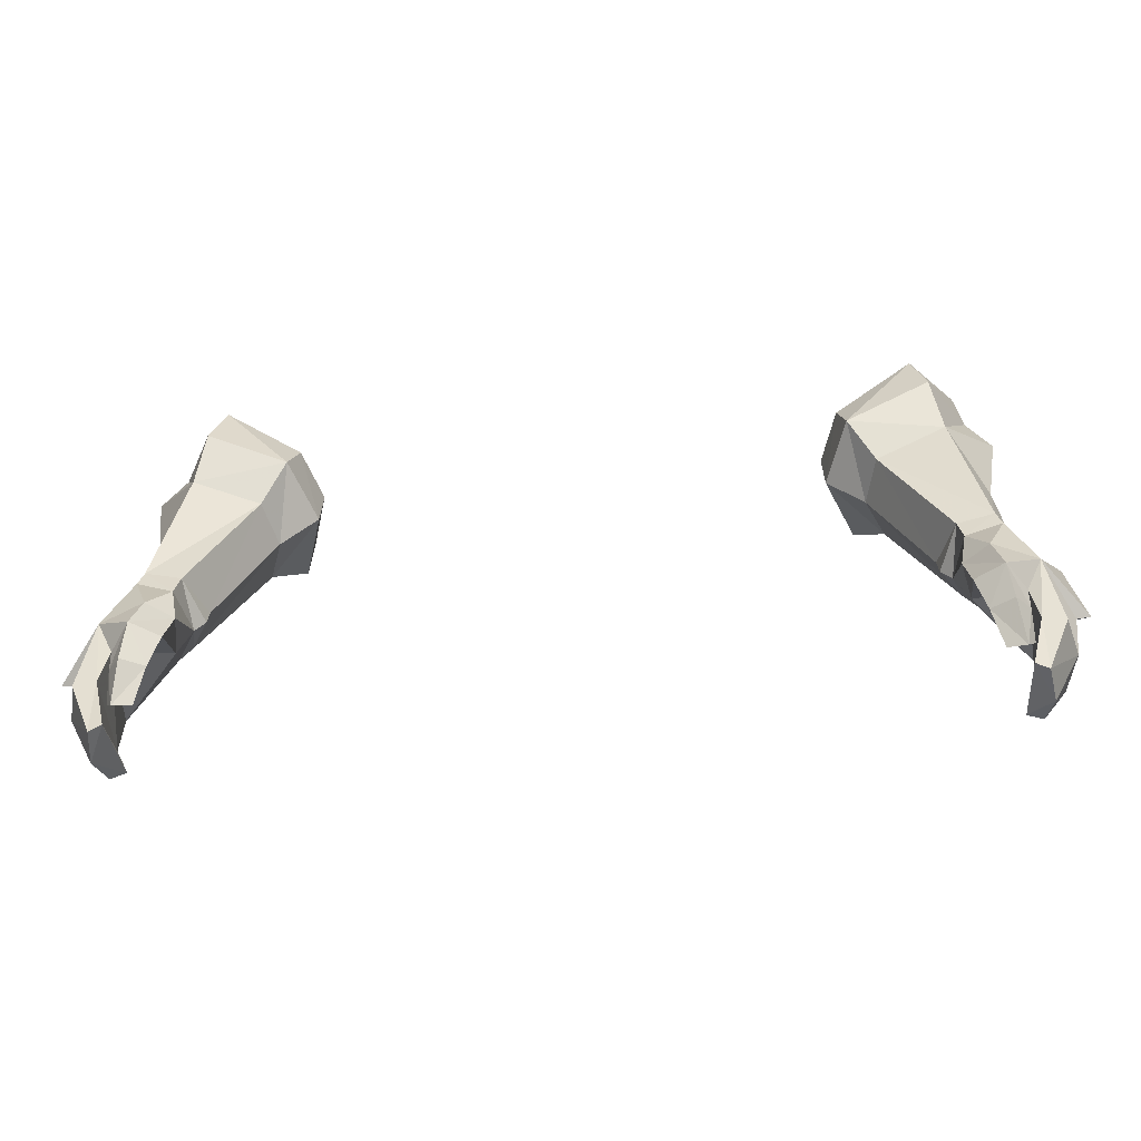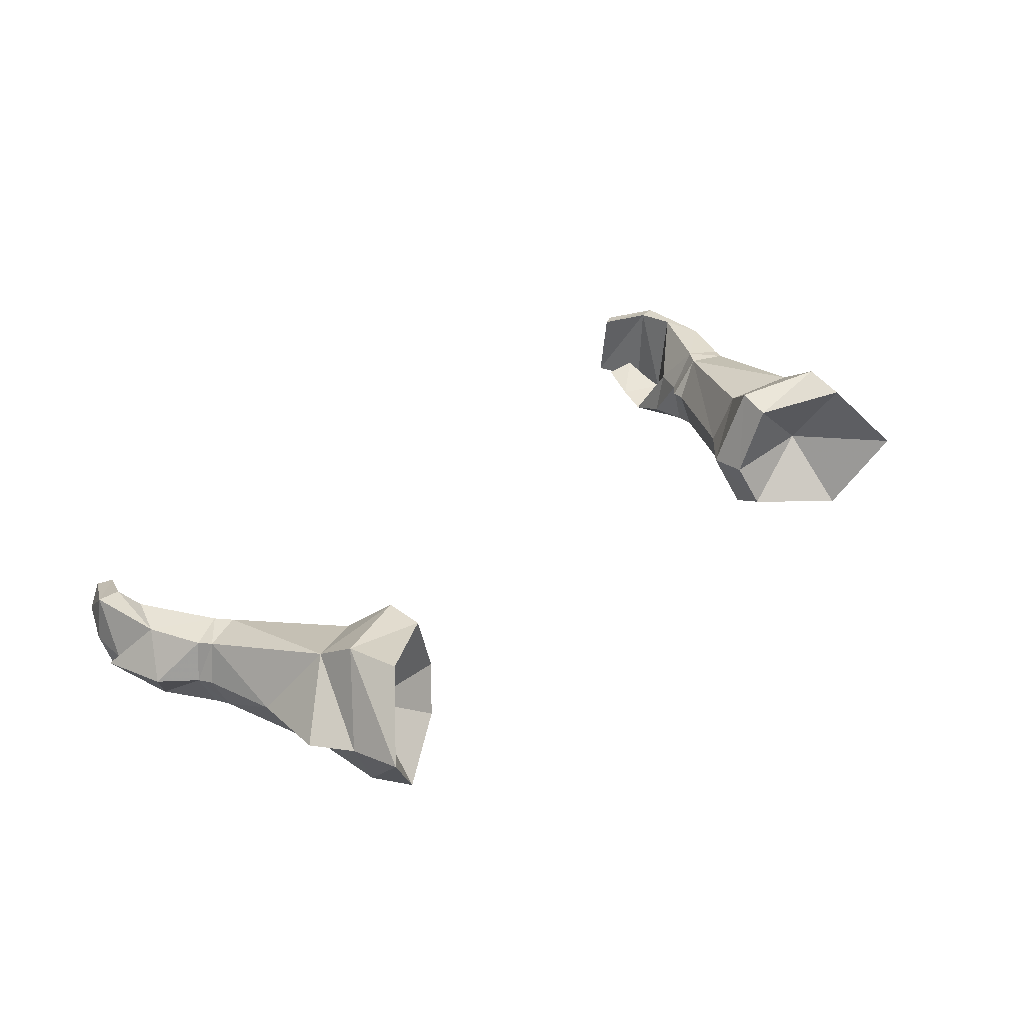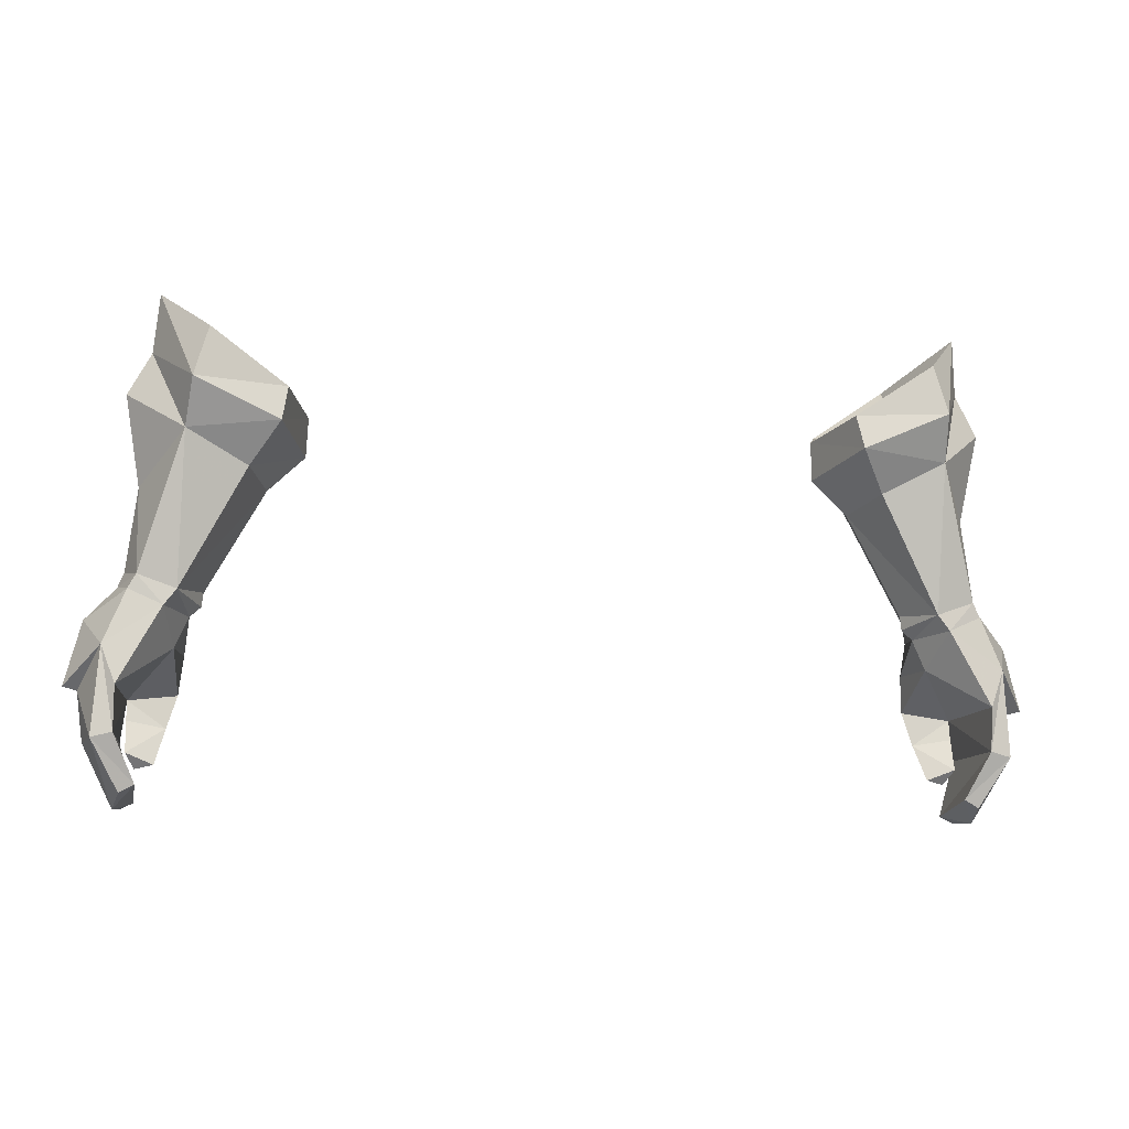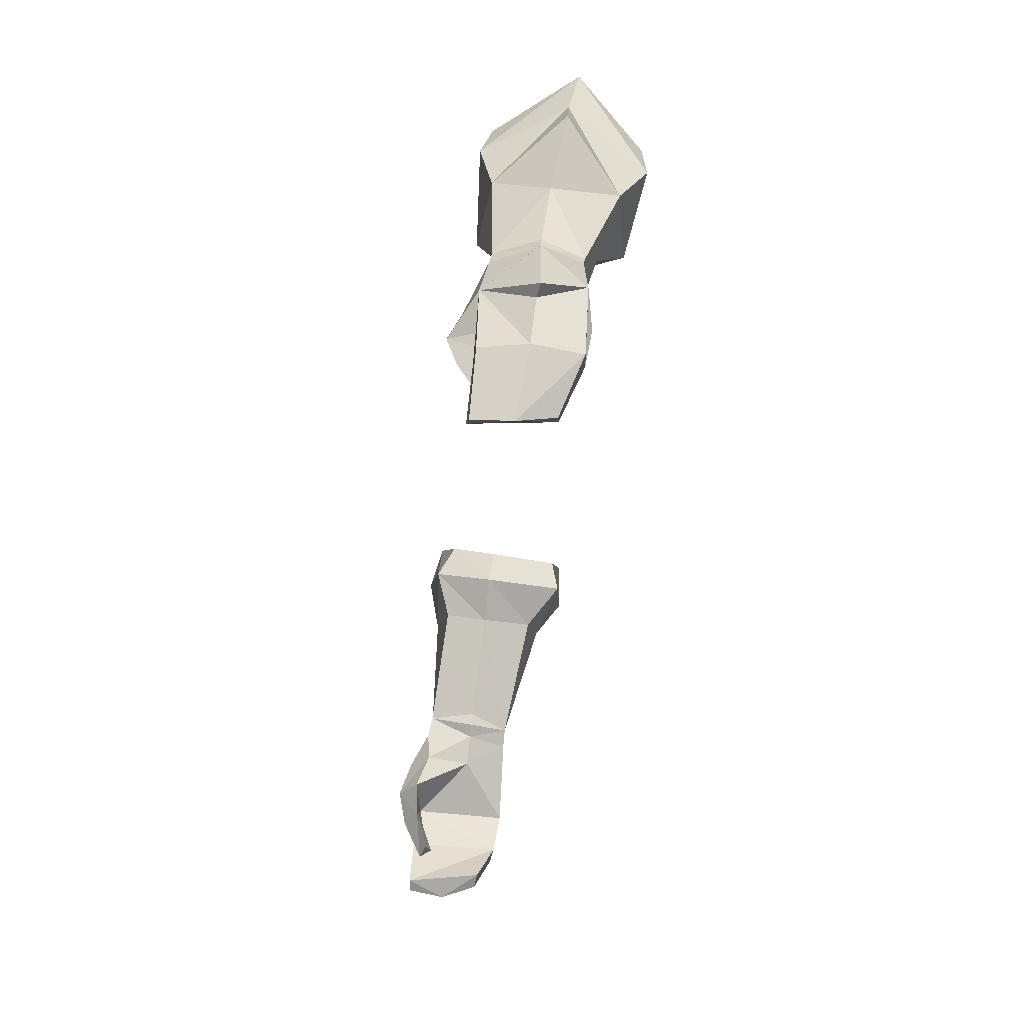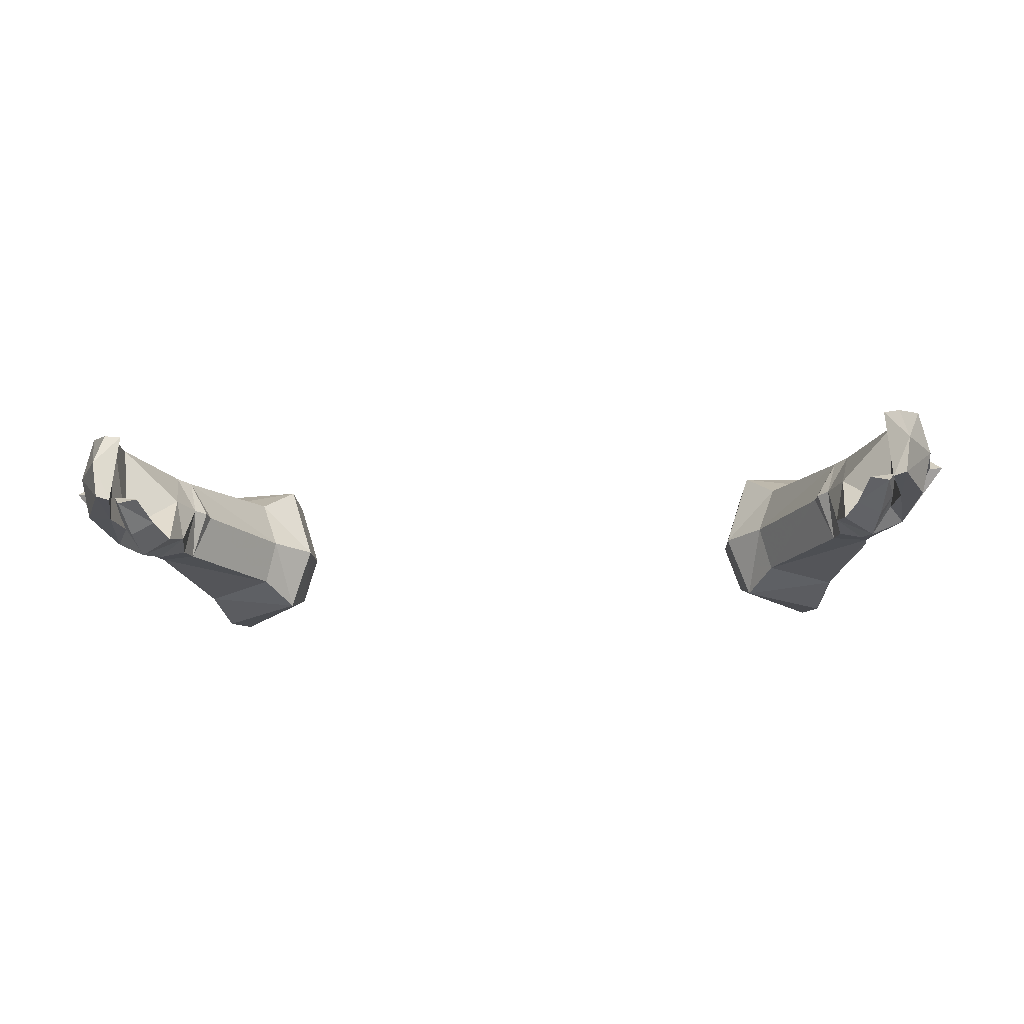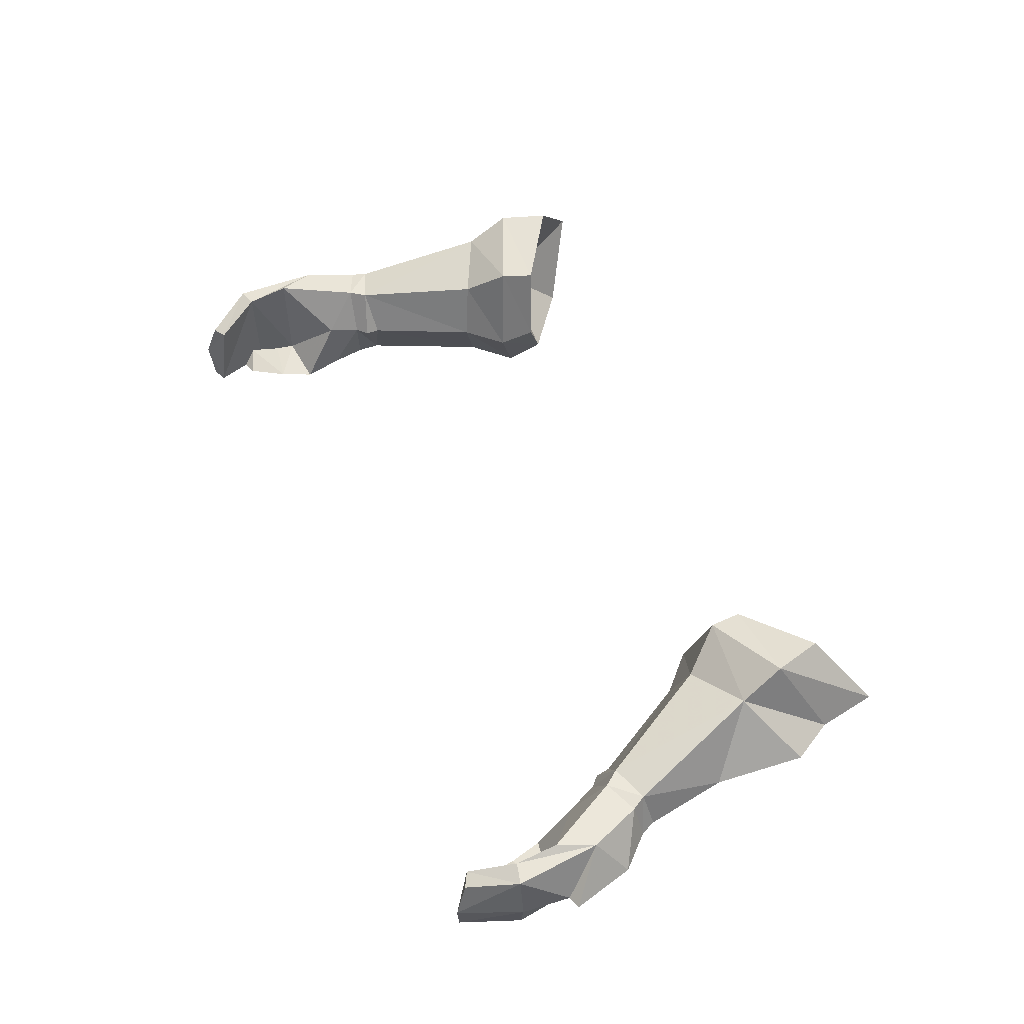
<metadata>
{"format":"obj","ext":"obj","renderer":"f3d","projection":"perspective","resolution":1024,"background":"white","views":[{"elev":-45.5,"azim":5.6,"up":"+Z"},{"elev":36.0,"azim":-44.8,"up":"+Y"},{"elev":-11.8,"azim":169.5,"up":"+Z"},{"elev":-38.5,"azim":84.3,"up":"+Z"},{"elev":-24.6,"azim":-175.9,"up":"+Y"},{"elev":52.3,"azim":-113.2,"up":"+Y"}]}
</metadata>
<code>
g soulhunter_glove_male_25010
v 17.36 8.964 58.22
v 16.68 8.879 60.56
v 18.9 5.648 62.91
v 19.17 5.053 60.29
v 17.19 1.1 59.05
v 16.56 1.725 61.26
v 19.13 1.544 50.22
v 17.34 1.443 49.64
v 17.56 1.248 48.62
v 19.37 1.403 49.43
v 19.49 5.557 49.94
v 20.06 3.598 50.33
v 20.35 3.506 49.64
v 19.86 5.427 49.28
v 17.08 3.614 48.39
v 16.57 3.614 48.87
v 17.68 5.676 49.29
v 18.26 5.649 48.55
v 17.08 3.614 48.39
v 16.57 3.614 48.87
v 20.9 5.436 46.76
v 20.22 5.636 44.96
v 20.53 0.9029 46.53
v 21.79 3.36 48.14
v 17.24 1.301 46.96
v 17.46 0.5476 45.22
v 18.81 -0.308 45.25
v 18.44 0.3792 47.16
v 19.03 0.1444 43.63
v 19.75 1.209 43.93
v 19.74 1.042 44.88
v 17.95 0.7758 43.65
v 19.74 1.042 44.88
v 19.75 1.209 43.93
v 19.31 1.061 41.73
v 19.74 1.712 42.4
v 19.74 1.712 42.4
v 18.44 1.336 41.91
v 20.23 5.298 42.89
v 21.22 5.174 42.65
v 21.92 3.134 44.96
v 21.62 2.894 42.64
v 19.21 4.287 40.7
v 19.91 4.189 40.32
v 20.19 2.429 39.75
v 20.01 0.7409 42.94
v 21.06 0.7725 42.76
v 19.3 0.5472 40.22
v 19.9 0.62 39.92
v 19.3 0.5472 40.22
v 20.01 0.7409 42.94
v 19.74 1.042 44.88
v 14.72 6.747 54.79
v 17.6 7.57 56.22
v 17.69 1.625 56.35
v 14.35 2.017 54.89
v 13.17 1.315 56.94
v 13.79 4.13 54.28
v 12.07 4.217 55.93
v 13.79 4.13 54.28
v 12.07 4.217 55.93
v 13.4 8.358 56.55
v 13.12 8.026 58.19
v 12.82 2.22 58.6
v 11.99 4.452 57.75
v 11.99 4.452 57.75
v 16.48 3.666 49.52
v 16.48 3.666 49.52
v -17.49 8.964 58.22
v -19.3 5.053 60.29
v -19.03 5.648 62.91
v -16.81 8.879 60.56
v -17.32 1.1 59.05
v -16.69 1.725 61.26
v -19.26 1.544 50.22
v -19.49 1.403 49.43
v -17.69 1.248 48.62
v -17.47 1.443 49.64
v -19.62 5.557 49.94
v -19.99 5.427 49.28
v -20.48 3.506 49.64
v -20.18 3.598 50.33
v -17.21 3.614 48.39
v -16.7 3.614 48.87
v -17.81 5.676 49.29
v -16.7 3.614 48.87
v -17.21 3.614 48.39
v -18.39 5.649 48.55
v -21.03 5.436 46.76
v -20.35 5.636 44.96
v -20.66 0.9028 46.53
v -21.92 3.36 48.14
v -17.37 1.301 46.96
v -18.57 0.3792 47.16
v -18.92 -0.222 45.43
v -17.59 0.6677 45.27
v -19.87 1.041 44.88
v -19.88 1.209 43.93
v -19.16 0.1444 43.63
v -18.07 0.7757 43.65
v -19.88 1.209 43.93
v -19.87 1.041 44.88
v -19.86 1.712 42.4
v -19.44 1.061 41.73
v -19.86 1.712 42.4
v -18.57 1.336 41.91
v -20.35 5.298 42.89
v -21.35 5.174 42.65
v -21.75 2.893 42.64
v -22.05 3.134 44.96
v -19.34 4.287 40.7
v -20.04 4.189 40.32
v -20.32 2.429 39.75
v -21.19 0.7724 42.76
v -20.14 0.7409 42.94
v -20.03 0.62 39.92
v -19.42 0.5472 40.22
v -20.14 0.7409 42.94
v -19.42 0.5472 40.22
v -19.87 1.041 44.88
v -17.73 7.57 56.22
v -14.85 6.747 54.79
v -14.48 2.017 54.89
v -17.81 1.625 56.35
v -13.3 1.315 56.94
v -13.92 4.13 54.28
v -12.2 4.217 55.93
v -13.53 8.358 56.55
v -12.2 4.217 55.93
v -13.92 4.13 54.28
v -13.25 8.026 58.19
v -12.11 4.452 57.75
v -12.95 2.22 58.6
v -12.11 4.452 57.75
v -16.61 3.666 49.52
v -16.61 3.666 49.52
v 19.57 4.095 54.19
v 20.27 4.833 58.34
v 19.91 4.189 40.32
v 20.19 2.429 39.75
v 17.72 3.527 46.96
v 17.72 3.527 46.96
v 19.31 1.061 41.73
v 19.9 0.62 39.92
v 16.68 8.879 60.56
v 13.12 8.026 58.19
v 16.36 4.919 58.1
v 11.99 4.452 57.75
v 12.82 2.22 58.6
v 16.56 1.725 61.26
v 18.9 5.648 62.91
v 20.53 0.9029 46.53
v 21.92 3.134 44.96
v 22.58 3.232 45.13
v 20.9 5.436 46.76
v 22.58 3.232 45.13
v -19.7 4.095 54.19
v -20.39 4.833 58.34
v -20.32 2.429 39.75
v -20.04 4.189 40.32
v -17.85 3.527 46.96
v -17.85 3.527 46.96
v -19.44 1.061 41.73
v -20.03 0.62 39.92
v -16.81 8.879 60.56
v -16.48 4.919 58.1
v -13.25 8.026 58.19
v -12.11 4.452 57.75
v -12.95 2.22 58.6
v -16.69 1.725 61.26
v -19.03 5.648 62.91
v -20.66 0.9028 46.53
v -22.71 3.232 45.13
v -22.05 3.134 44.96
v -21.03 5.436 46.76
v -22.71 3.232 45.13
f 1 2 3
f 1 3 4
f 5 4 3
f 5 3 6
f 7 8 9
f 7 9 10
f 11 12 13
f 11 13 14
f 15 9 8
f 15 8 16
f 7 10 13
f 7 13 12
f 17 18 19
f 17 19 20
f 11 14 18
f 11 18 17
f 21 22 18
f 21 18 14
f 23 24 13
f 23 13 10
f 25 26 27
f 25 27 28
f 27 29 30
f 27 30 31
f 32 26 33
f 32 33 34
f 30 29 35
f 30 35 36
f 37 38 32
f 37 32 34
f 39 22 21
f 39 21 40
f 40 21 41
f 40 41 42
f 43 39 40
f 43 40 44
f 40 42 45
f 40 45 44
f 23 31 46
f 23 46 47
f 46 48 49
f 46 49 47
f 49 45 42
f 49 42 47
f 39 43 50
f 39 50 51
f 42 41 23
f 42 23 47
f 52 22 39
f 52 39 51
f 35 29 32
f 35 32 38
f 27 26 32
f 27 32 29
f 17 53 54
f 17 54 11
f 7 55 56
f 7 56 8
f 14 13 24
f 14 24 21
f 55 5 57
f 55 57 56
f 58 56 57
f 58 57 59
f 53 60 61
f 53 61 62
f 54 53 62
f 54 62 1
f 1 62 63
f 1 63 2
f 59 57 64
f 59 64 65
f 62 61 66
f 62 66 63
f 57 5 6
f 57 6 64
f 67 8 56
f 67 56 58
f 17 68 60
f 17 60 53
f 69 70 71
f 69 71 72
f 73 74 71
f 73 71 70
f 75 76 77
f 75 77 78
f 79 80 81
f 79 81 82
f 83 84 78
f 83 78 77
f 75 82 81
f 75 81 76
f 85 86 87
f 85 87 88
f 79 85 88
f 79 88 80
f 89 80 88
f 89 88 90
f 91 76 81
f 91 81 92
f 93 94 95
f 93 95 96
f 95 97 98
f 95 98 99
f 100 101 102
f 100 102 96
f 98 103 104
f 98 104 99
f 105 101 100
f 105 100 106
f 107 108 89
f 107 89 90
f 108 109 110
f 108 110 89
f 111 112 108
f 111 108 107
f 108 112 113
f 108 113 109
f 91 114 115
f 91 115 97
f 115 114 116
f 115 116 117
f 116 114 109
f 116 109 113
f 107 118 119
f 107 119 111
f 109 114 91
f 109 91 110
f 120 118 107
f 120 107 90
f 104 106 100
f 104 100 99
f 95 99 100
f 95 100 96
f 85 79 121
f 85 121 122
f 75 78 123
f 75 123 124
f 80 89 92
f 80 92 81
f 124 123 125
f 124 125 73
f 126 127 125
f 126 125 123
f 122 128 129
f 122 129 130
f 121 69 128
f 121 128 122
f 69 72 131
f 69 131 128
f 127 132 133
f 127 133 125
f 128 131 134
f 128 134 129
f 125 133 74
f 125 74 73
f 135 126 123
f 135 123 78
f 85 122 130
f 85 130 136
f 11 54 137
f 55 137 138
f 55 138 4
f 54 4 138
f 55 4 5
f 54 1 4
f 43 139 140
f 16 8 67
f 20 68 17
f 22 141 18
f 27 23 28
f 28 10 9
f 28 9 25
f 25 9 15
f 142 25 15
f 31 23 27
f 25 142 26
f 38 37 143
f 141 22 52
f 26 142 33
f 19 18 141
f 50 140 144
f 23 10 28
f 145 146 147
f 148 149 147
f 146 148 147
f 149 150 147
f 151 147 150
f 145 147 151
f 152 153 154
f 155 154 153
f 23 156 24
f 21 24 156
f 43 140 50
f 137 55 7
f 11 137 12
f 137 7 12
f 137 54 138
f 79 157 121
f 124 158 157
f 124 70 158
f 121 158 70
f 124 73 70
f 121 70 69
f 111 159 160
f 84 135 78
f 86 85 136
f 90 88 161
f 95 94 91
f 94 77 76
f 94 93 77
f 93 83 77
f 162 83 93
f 97 95 91
f 93 96 162
f 106 163 105
f 161 120 90
f 96 102 162
f 87 161 88
f 119 164 159
f 91 94 76
f 165 166 167
f 168 166 169
f 167 166 168
f 169 166 170
f 171 170 166
f 165 171 166
f 172 173 174
f 175 174 173
f 91 92 176
f 89 176 92
f 111 119 159
f 157 75 124
f 79 82 157
f 157 82 75
f 157 158 121

</code>
